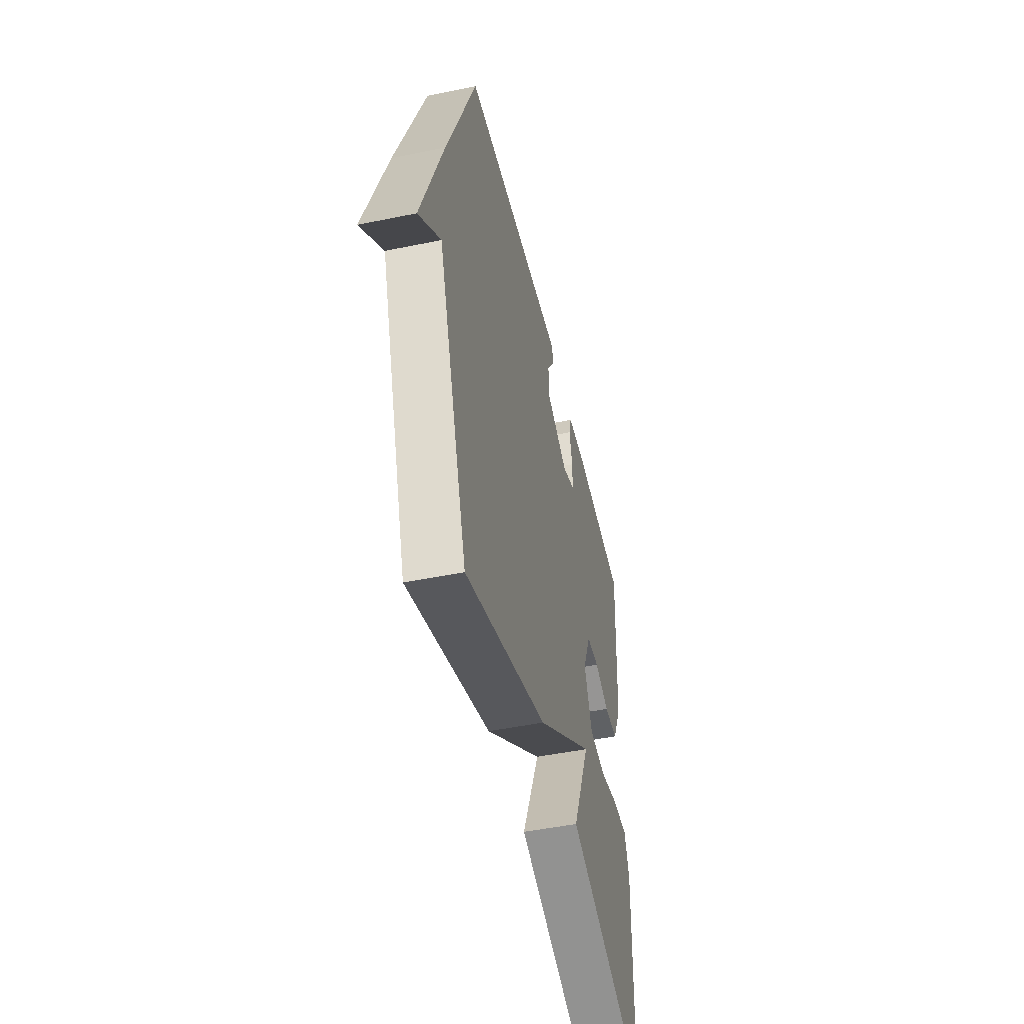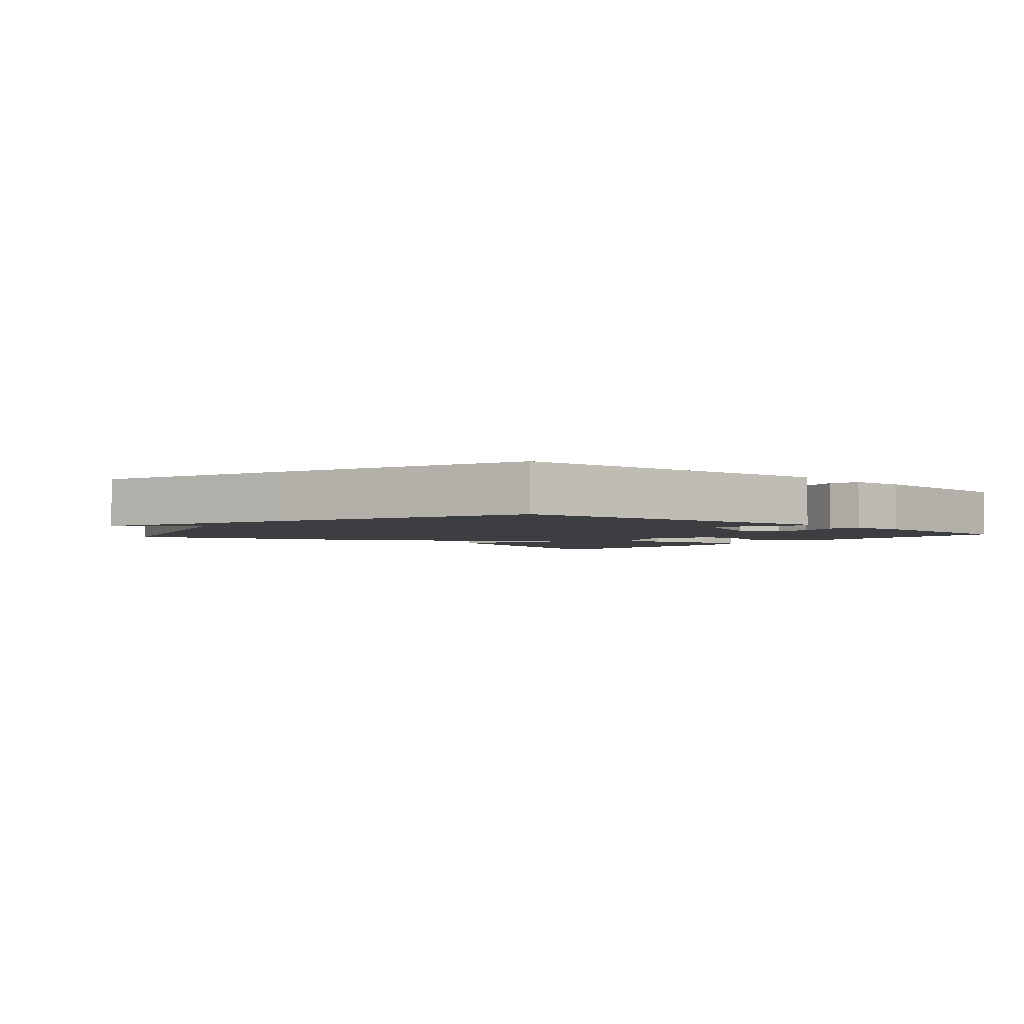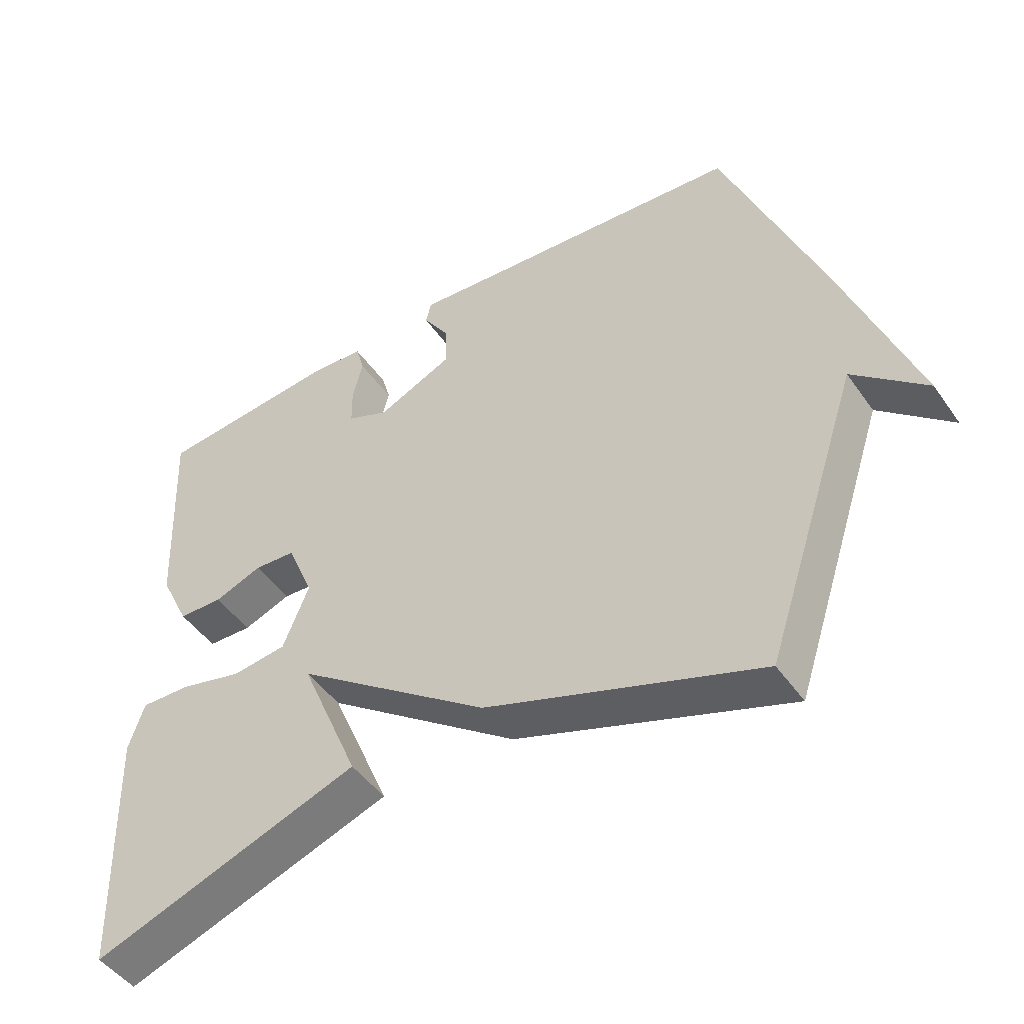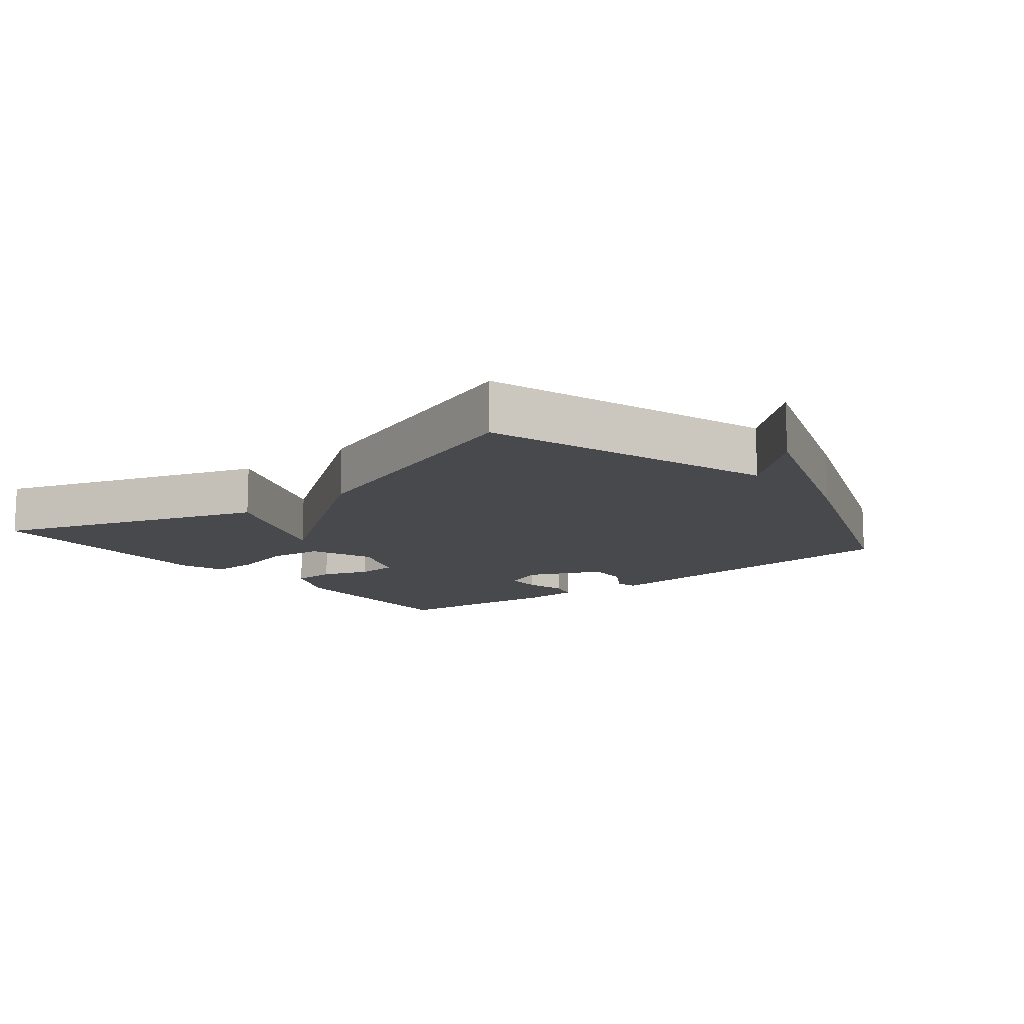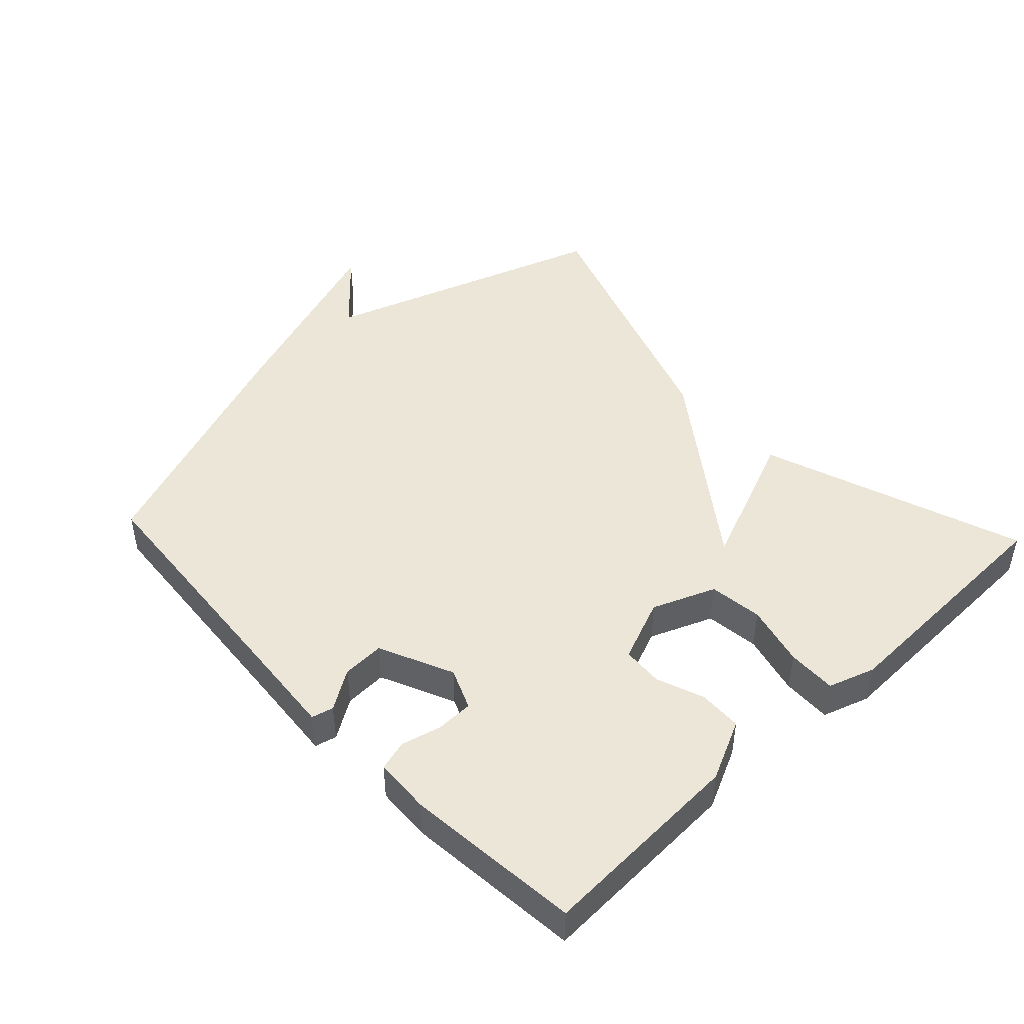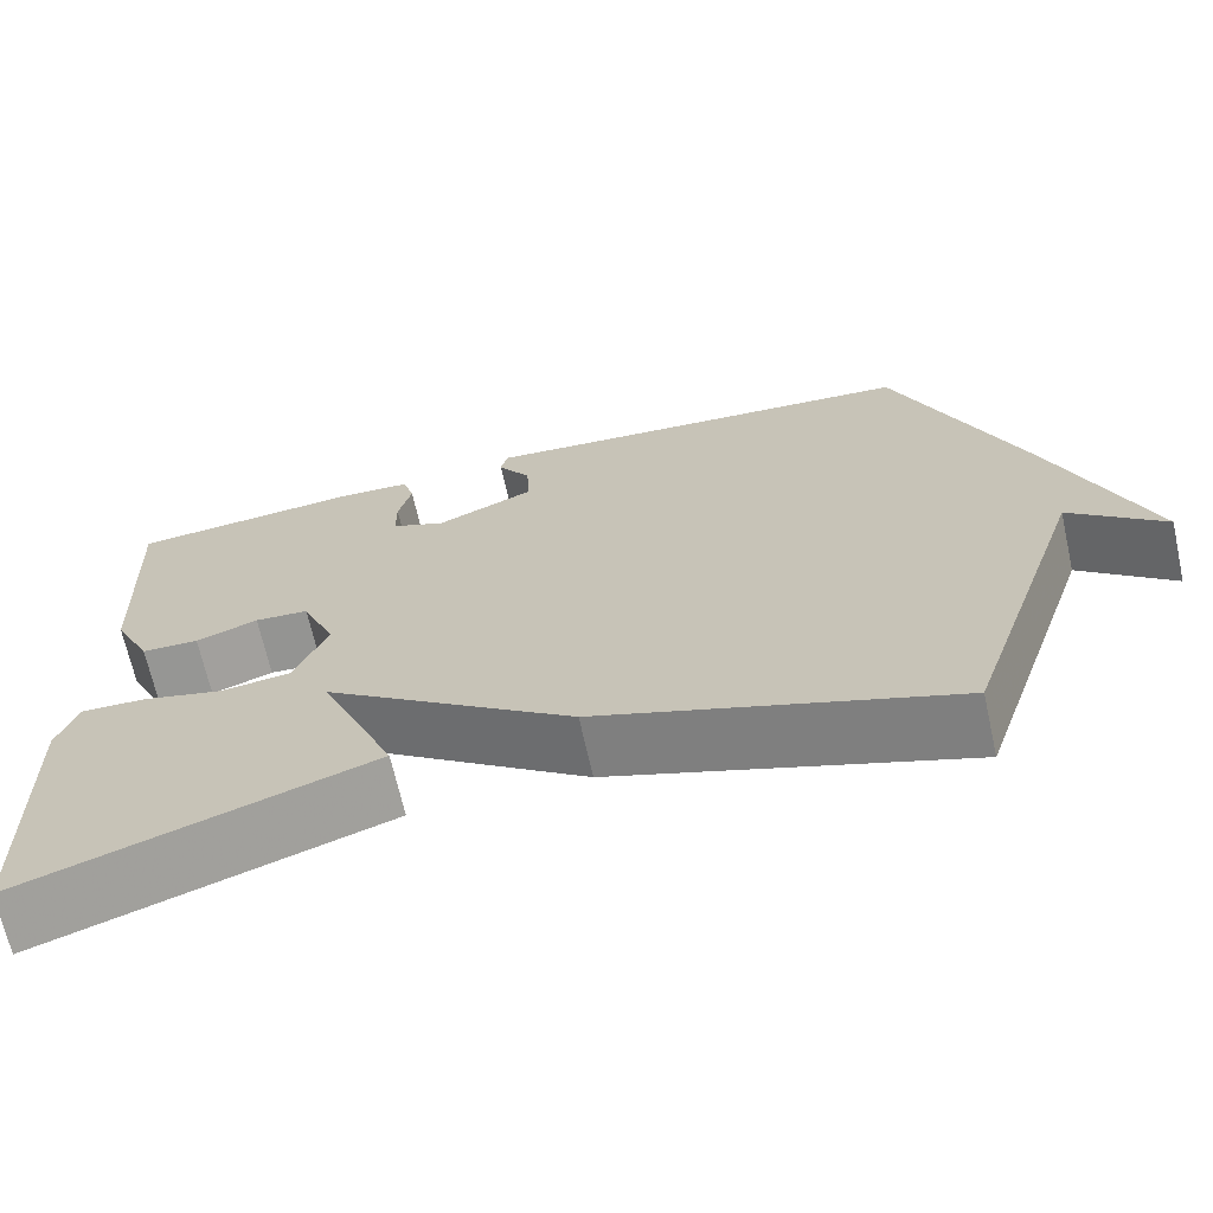
<metadata>
{"format":"obj","ext":"obj","renderer":"f3d","projection":"perspective","resolution":1024,"background":"white","views":[{"elev":-48.0,"azim":-77.0,"up":"+Z"},{"elev":-3.0,"azim":-40.7,"up":"+Y"},{"elev":-47.5,"azim":-146.6,"up":"+Z"},{"elev":-12.4,"azim":-141.1,"up":"+Y"},{"elev":46.3,"azim":46.9,"up":"+Y"},{"elev":-68.3,"azim":-167.4,"up":"+Z"}]}
</metadata>
<code>
v -0.5 0.07 0.5
v -0.125 0.07 0.529
v 0.009 0.07 0.54
v 0.017 0.07 0.507
v -0.021 0.07 0.448
v -0.024 0.07 0.384
v 0.088 0.07 0.333
v 0.15 0.07 0.359
v 0.151 0.07 0.415
v 0.136 0.07 0.476
v 0.149 0.07 0.522
v 0.234 0.07 0.526
v 0.5 0.07 0.5
v 0.485 0.07 0.187
v 0.441 0.07 0.096
v 0.375 0.07 0.094
v 0.304 0.07 0.121
v 0.242 0.07 0.117
v 0.203 0.07 0.022
v 0.241 0.07 -0.073
v 0.322 0.07 -0.083
v 0.415 0.07 -0.06
v 0.489 0.07 -0.058
v 0.512 0.07 -0.128
v 0.5 0.07 -0.5
v 0.103 0.07 -0.36
v 0.191 0.07 -0.151
v -0.097 0.07 -0.36
v -0.5 0.07 -0.5
v -0.643 0.07 -0.072
v -0.749 0.07 -0.166
v -0.643 0.07 0.128
v -0.5 0 0.5
v -0.125 0 0.529
v 0.009 0 0.54
v 0.017 0 0.507
v -0.021 0 0.448
v -0.024 0 0.384
v 0.088 0 0.333
v 0.15 0 0.359
v 0.151 0 0.415
v 0.136 0 0.476
v 0.149 0 0.522
v 0.234 0 0.526
v 0.5 0 0.5
v 0.485 0 0.187
v 0.441 0 0.096
v 0.375 0 0.094
v 0.304 0 0.121
v 0.242 0 0.117
v 0.203 0 0.022
v 0.241 0 -0.073
v 0.322 0 -0.083
v 0.415 0 -0.06
v 0.489 0 -0.058
v 0.512 0 -0.128
v 0.5 0 -0.5
v 0.103 0 -0.36
v 0.191 0 -0.151
v -0.097 0 -0.36
v -0.5 0 -0.5
v -0.643 0 -0.072
v -0.749 0 -0.166
v -0.643 0 0.128
f 32 1 2
f 31 32 2
f 30 31 2
f 29 30 2
f 28 29 2
f 27 28 2
f 25 26 27
f 24 25 27
f 23 24 27
f 22 23 27
f 21 22 27
f 20 21 27
f 19 20 27 2
f 15 16 17
f 14 15 17
f 13 14 17
f 12 13 17
f 11 12 17
f 10 11 17
f 9 10 17
f 8 9 17 18
f 7 8 18 19
f 2 3 4 5
f 2 5 6
f 19 2 6
f 6 7 19
f 34 33 64
f 34 64 63
f 34 63 62
f 34 62 61
f 34 61 60
f 34 60 59
f 59 58 57
f 59 57 56
f 59 56 55
f 59 55 54
f 59 54 53
f 59 53 52
f 34 59 52 51
f 49 48 47
f 49 47 46
f 49 46 45
f 49 45 44
f 49 44 43
f 49 43 42
f 49 42 41
f 50 49 41 40
f 51 50 40 39
f 37 36 35 34
f 38 37 34
f 38 34 51
f 51 39 38
f 1 33 34 2
f 2 34 35 3
f 3 35 36 4
f 4 36 37 5
f 5 37 38 6
f 6 38 39 7
f 7 39 40 8
f 8 40 41 9
f 9 41 42 10
f 10 42 43 11
f 11 43 44 12
f 12 44 45 13
f 13 45 46 14
f 14 46 47 15
f 15 47 48 16
f 16 48 49 17
f 17 49 50 18
f 18 50 51 19
f 19 51 52 20
f 20 52 53 21
f 21 53 54 22
f 22 54 55 23
f 23 55 56 24
f 24 56 57 25
f 25 57 58 26
f 26 58 59 27
f 27 59 60 28
f 28 60 61 29
f 29 61 62 30
f 30 62 63 31
f 31 63 64 32
f 32 64 33 1

</code>
